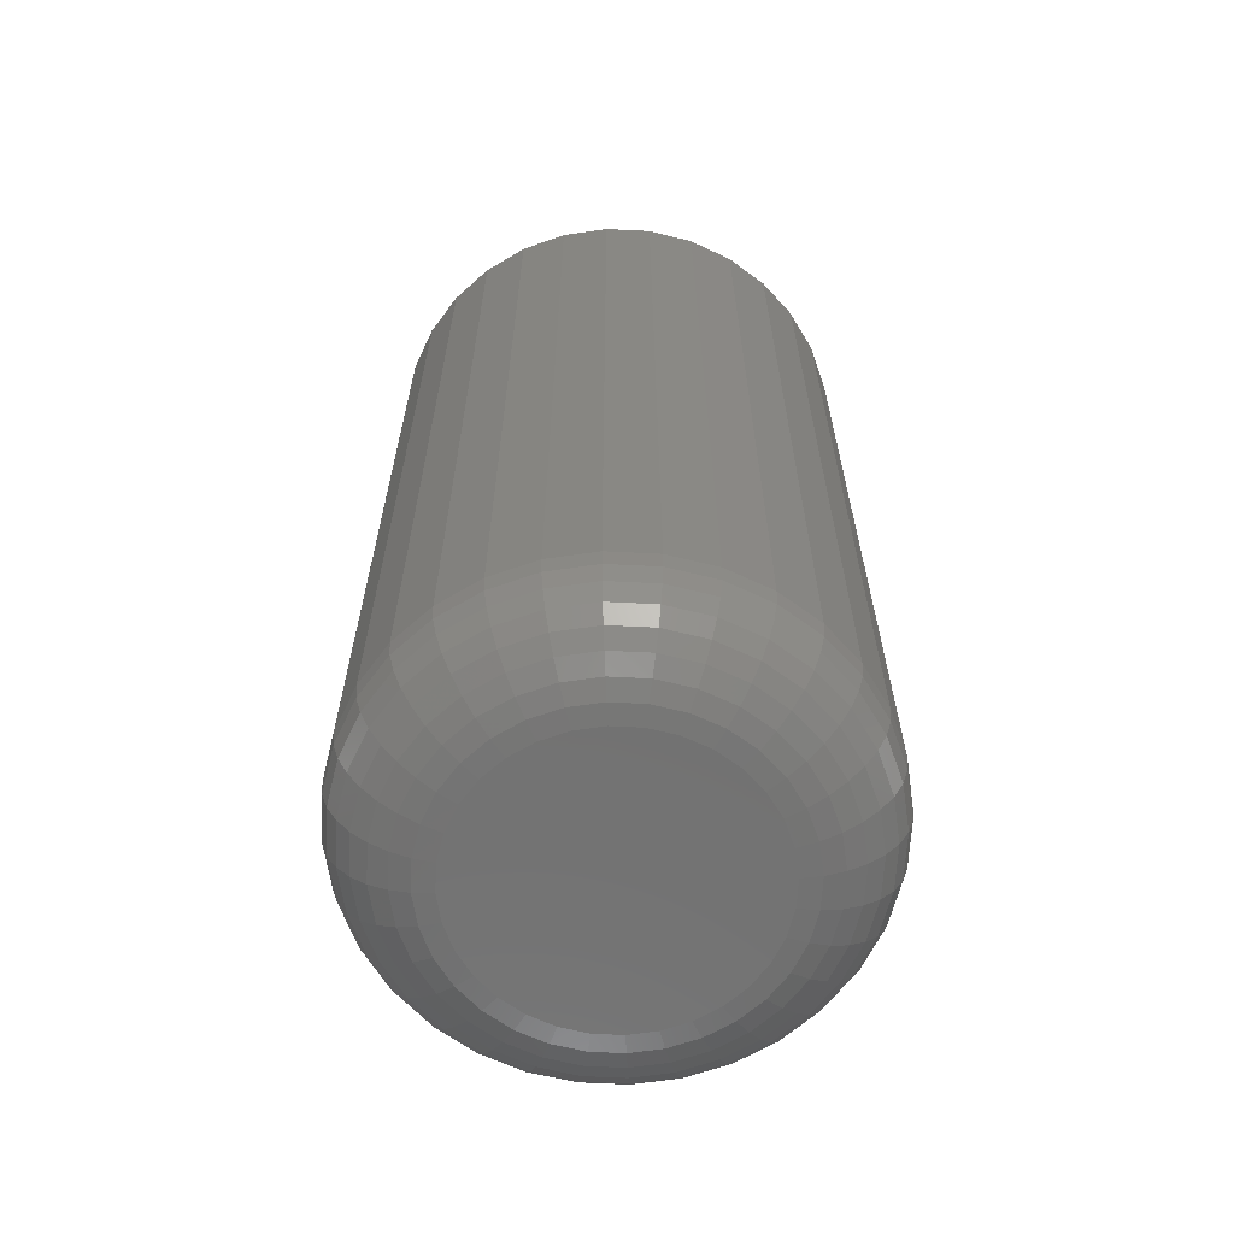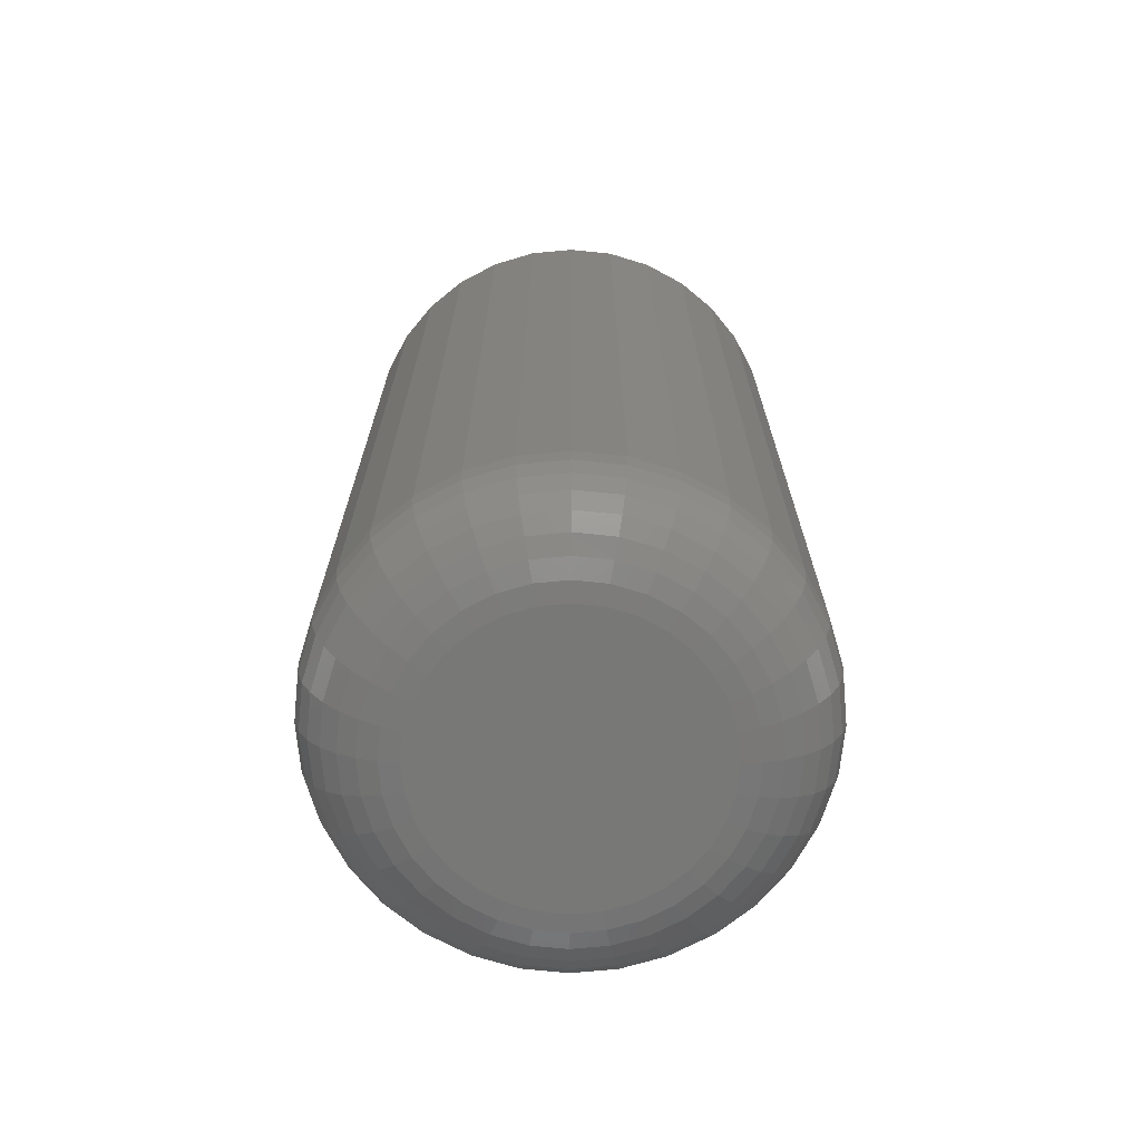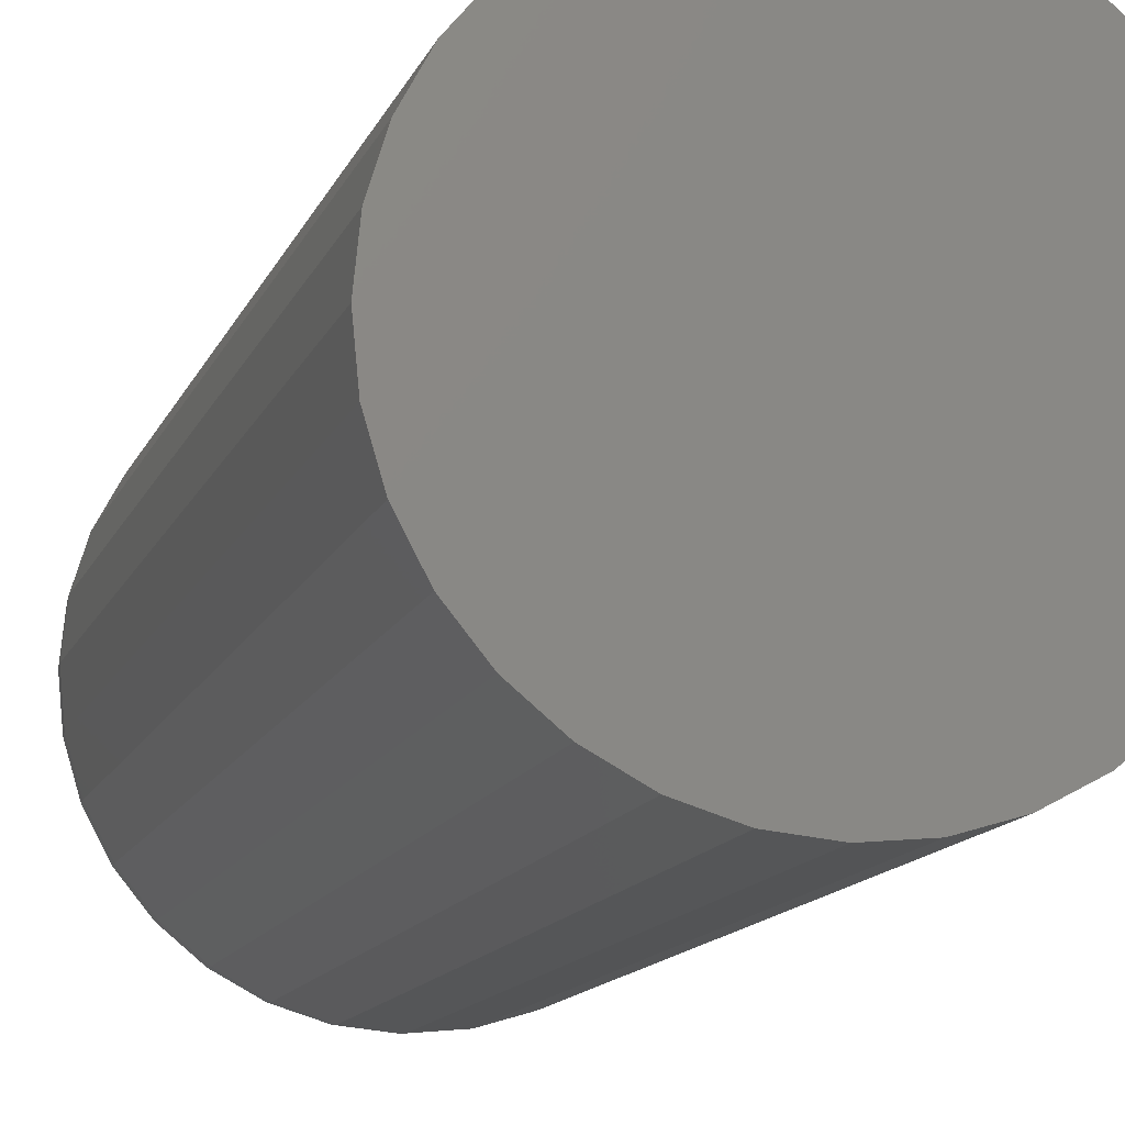
<metadata>
{"format":"stl","ext":"stl","renderer":"f3d","projection":"perspective","resolution":1024,"background":"white","views":[{"elev":-64.0,"azim":81.5,"up":"+Y"},{"elev":-70.4,"azim":-101.5,"up":"+Y"},{"elev":-13.2,"azim":163.7,"up":"+Z"}]}
</metadata>
<code>
# stl→obj: 320 verts, 636 faces
v 0.3918 -0.375 0.4493
v 0.4135 -0.375 0.4493
v 0.4026 -0.375 0.4504
v 0.3813 -0.375 0.4462
v 0.4239 -0.375 0.4462
v 0.3717 -0.375 0.441
v 0.4336 -0.375 0.441
v 0.3633 -0.375 0.4341
v 0.442 -0.375 0.4341
v 0.3563 -0.375 0.4257
v 0.4489 -0.375 0.4257
v 0.3512 -0.375 0.416
v 0.4541 -0.375 0.416
v 0.4541 -0.375 0.3734
v 0.3563 -0.375 0.3638
v 0.4489 -0.375 0.3638
v 0.3633 -0.375 0.3554
v 0.442 -0.375 0.3554
v 0.3717 -0.375 0.3484
v 0.4336 -0.375 0.3484
v 0.3813 -0.375 0.3433
v 0.4239 -0.375 0.3433
v 0.3918 -0.375 0.3401
v 0.4135 -0.375 0.3401
v 0.4026 -0.375 0.3391
v 0.4572 -0.375 0.4056
v 0.348 -0.375 0.4056
v 0.4583 -0.375 0.3947
v 0.347 -0.375 0.3947
v 0.4572 -0.375 0.3839
v 0.348 -0.375 0.3839
v 0.3512 -0.375 0.3734
v 0.4974 1.493e-16 0.3947
v 0.4974 -0.3359 0.3947
v 0.4955 1.491e-16 0.3763
v 0.4955 -0.3359 0.3763
v 0.4902 1.485e-16 0.3585
v 0.4902 -0.3359 0.3585
v 0.4814 1.475e-16 0.3421
v 0.4814 -0.3359 0.3421
v 0.4696 1.462e-16 0.3277
v 0.4696 -0.3359 0.3277
v 0.4553 1.446e-16 0.316
v 0.4553 -0.3359 0.316
v 0.4389 1.428e-16 0.3072
v 0.4389 -0.3359 0.3072
v 0.4211 1.408e-16 0.3018
v 0.4211 -0.3359 0.3018
v 0.4026 1.388e-16 0.3
v 0.4026 -0.3359 0.3
v 0.3841 1.367e-16 0.3018
v 0.3841 -0.3359 0.3018
v 0.3664 1.348e-16 0.3072
v 0.3664 -0.3359 0.3072
v 0.35 1.329e-16 0.316
v 0.35 -0.3359 0.316
v 0.3356 1.313e-16 0.3277
v 0.3356 -0.3359 0.3277
v 0.3239 1.3e-16 0.3421
v 0.3239 -0.3359 0.3421
v 0.3151 1.291e-16 0.3585
v 0.3151 -0.3359 0.3585
v 0.3097 1.285e-16 0.3763
v 0.3097 -0.3359 0.3763
v 0.3079 1.283e-16 0.3947
v 0.3079 -0.3359 0.3947
v 0.3097 1.285e-16 0.4132
v 0.3097 -0.3359 0.4132
v 0.3151 1.291e-16 0.431
v 0.3151 -0.3359 0.431
v 0.3239 1.3e-16 0.4474
v 0.3239 -0.3359 0.4474
v 0.3356 1.313e-16 0.4617
v 0.3356 -0.3359 0.4617
v 0.35 1.329e-16 0.4735
v 0.35 -0.3359 0.4735
v 0.3664 1.348e-16 0.4823
v 0.3664 -0.3359 0.4823
v 0.3841 1.367e-16 0.4877
v 0.3841 -0.3359 0.4877
v 0.4026 1.388e-16 0.4895
v 0.4026 -0.3359 0.4895
v 0.4211 1.408e-16 0.4877
v 0.4211 -0.3359 0.4877
v 0.4389 1.428e-16 0.4823
v 0.4389 -0.3359 0.4823
v 0.4553 1.446e-16 0.4735
v 0.4553 -0.3359 0.4735
v 0.4696 1.462e-16 0.4617
v 0.4696 -0.3359 0.4617
v 0.4814 1.475e-16 0.4474
v 0.4814 -0.3359 0.4474
v 0.4902 1.485e-16 0.431
v 0.4902 -0.3359 0.431
v 0.4955 1.491e-16 0.4132
v 0.4955 -0.3359 0.4132
v 0.3393 -0.3742 0.3947
v 0.3406 -0.3742 0.4071
v 0.332 -0.372 0.3947
v 0.3334 -0.372 0.4085
v 0.3253 -0.3684 0.3947
v 0.3267 -0.3684 0.4098
v 0.3193 -0.3636 0.3947
v 0.3209 -0.3636 0.411
v 0.3145 -0.3576 0.3947
v 0.3162 -0.3576 0.4119
v 0.3109 -0.3509 0.3947
v 0.3126 -0.3509 0.4126
v 0.3086 -0.3436 0.3947
v 0.3105 -0.3436 0.4131
v 0.4647 -0.3742 0.4071
v 0.4659 -0.3742 0.3947
v 0.4719 -0.372 0.4085
v 0.4733 -0.372 0.3947
v 0.4785 -0.3684 0.4098
v 0.48 -0.3684 0.3947
v 0.4843 -0.3636 0.411
v 0.4859 -0.3636 0.3947
v 0.4891 -0.3576 0.4119
v 0.4908 -0.3576 0.3947
v 0.4926 -0.3509 0.4126
v 0.4944 -0.3509 0.3947
v 0.4948 -0.3436 0.4131
v 0.4966 -0.3436 0.3947
v 0.4611 -0.3742 0.419
v 0.4679 -0.372 0.4218
v 0.4741 -0.3684 0.4243
v 0.4796 -0.3636 0.4266
v 0.4841 -0.3576 0.4285
v 0.4874 -0.3509 0.4299
v 0.4895 -0.3436 0.4307
v 0.4553 -0.3742 0.4299
v 0.4614 -0.372 0.434
v 0.467 -0.3684 0.4377
v 0.4719 -0.3636 0.441
v 0.4759 -0.3576 0.4437
v 0.4789 -0.3509 0.4457
v 0.4808 -0.3436 0.447
v 0.4474 -0.3742 0.4395
v 0.4526 -0.372 0.4447
v 0.4573 -0.3684 0.4495
v 0.4615 -0.3636 0.4536
v 0.465 -0.3576 0.4571
v 0.4675 -0.3509 0.4596
v 0.4691 -0.3436 0.4612
v 0.4378 -0.3742 0.4474
v 0.4419 -0.372 0.4535
v 0.4456 -0.3684 0.4591
v 0.4489 -0.3636 0.464
v 0.4516 -0.3576 0.468
v 0.4536 -0.3509 0.471
v 0.4548 -0.3436 0.4729
v 0.4269 -0.3742 0.4532
v 0.4297 -0.372 0.46
v 0.4322 -0.3684 0.4662
v 0.4345 -0.3636 0.4717
v 0.4364 -0.3576 0.4762
v 0.4377 -0.3509 0.4795
v 0.4386 -0.3436 0.4816
v 0.415 -0.3742 0.4568
v 0.4164 -0.372 0.464
v 0.4177 -0.3684 0.4706
v 0.4189 -0.3636 0.4764
v 0.4198 -0.3576 0.4812
v 0.4205 -0.3509 0.4847
v 0.421 -0.3436 0.4869
v 0.4026 -0.3742 0.458
v 0.4026 -0.372 0.4654
v 0.4026 -0.3684 0.4721
v 0.4026 -0.3636 0.478
v 0.4026 -0.3576 0.4829
v 0.4026 -0.3509 0.4865
v 0.4026 -0.3436 0.4887
v 0.3903 -0.3742 0.4568
v 0.3889 -0.372 0.464
v 0.3875 -0.3684 0.4706
v 0.3864 -0.3636 0.4764
v 0.3854 -0.3576 0.4812
v 0.3847 -0.3509 0.4847
v 0.3843 -0.3436 0.4869
v 0.3784 -0.3742 0.4532
v 0.3756 -0.372 0.46
v 0.373 -0.3684 0.4662
v 0.3708 -0.3636 0.4717
v 0.3689 -0.3576 0.4762
v 0.3675 -0.3509 0.4795
v 0.3667 -0.3436 0.4816
v 0.3675 -0.3742 0.4474
v 0.3634 -0.372 0.4535
v 0.3596 -0.3684 0.4591
v 0.3564 -0.3636 0.464
v 0.3537 -0.3576 0.468
v 0.3517 -0.3509 0.471
v 0.3504 -0.3436 0.4729
v 0.3579 -0.3742 0.4395
v 0.3527 -0.372 0.4447
v 0.3479 -0.3684 0.4495
v 0.3437 -0.3636 0.4536
v 0.3403 -0.3576 0.4571
v 0.3377 -0.3509 0.4596
v 0.3362 -0.3436 0.4612
v 0.35 -0.3742 0.4299
v 0.3439 -0.372 0.434
v 0.3383 -0.3684 0.4377
v 0.3334 -0.3636 0.441
v 0.3293 -0.3576 0.4437
v 0.3263 -0.3509 0.4457
v 0.3245 -0.3436 0.447
v 0.3442 -0.3742 0.419
v 0.3374 -0.372 0.4218
v 0.3311 -0.3684 0.4243
v 0.3257 -0.3636 0.4266
v 0.3212 -0.3576 0.4285
v 0.3179 -0.3509 0.4299
v 0.3158 -0.3436 0.4307
v 0.4647 -0.3742 0.3824
v 0.4719 -0.372 0.381
v 0.4785 -0.3684 0.3796
v 0.4843 -0.3636 0.3785
v 0.4891 -0.3576 0.3775
v 0.4926 -0.3509 0.3768
v 0.4948 -0.3436 0.3764
v 0.3406 -0.3742 0.3824
v 0.3334 -0.372 0.381
v 0.3267 -0.3684 0.3796
v 0.3209 -0.3636 0.3785
v 0.3162 -0.3576 0.3775
v 0.3126 -0.3509 0.3768
v 0.3105 -0.3436 0.3764
v 0.3442 -0.3742 0.3705
v 0.3374 -0.372 0.3677
v 0.3311 -0.3684 0.3651
v 0.3257 -0.3636 0.3629
v 0.3212 -0.3576 0.361
v 0.3179 -0.3509 0.3596
v 0.3158 -0.3436 0.3588
v 0.35 -0.3742 0.3596
v 0.3439 -0.372 0.3555
v 0.3383 -0.3684 0.3517
v 0.3334 -0.3636 0.3485
v 0.3293 -0.3576 0.3458
v 0.3263 -0.3509 0.3438
v 0.3245 -0.3436 0.3425
v 0.3579 -0.3742 0.35
v 0.3527 -0.372 0.3448
v 0.3479 -0.3684 0.34
v 0.3437 -0.3636 0.3358
v 0.3403 -0.3576 0.3324
v 0.3377 -0.3509 0.3299
v 0.3362 -0.3436 0.3283
v 0.3675 -0.3742 0.3421
v 0.3634 -0.372 0.336
v 0.3596 -0.3684 0.3304
v 0.3564 -0.3636 0.3255
v 0.3537 -0.3576 0.3214
v 0.3517 -0.3509 0.3184
v 0.3504 -0.3436 0.3166
v 0.3784 -0.3742 0.3363
v 0.3756 -0.372 0.3295
v 0.373 -0.3684 0.3233
v 0.3708 -0.3636 0.3178
v 0.3689 -0.3576 0.3133
v 0.3675 -0.3509 0.31
v 0.3667 -0.3436 0.3079
v 0.3903 -0.3742 0.3327
v 0.3889 -0.372 0.3255
v 0.3875 -0.3684 0.3188
v 0.3864 -0.3636 0.313
v 0.3854 -0.3576 0.3083
v 0.3847 -0.3509 0.3047
v 0.3843 -0.3436 0.3026
v 0.4026 -0.3742 0.3314
v 0.4026 -0.372 0.3241
v 0.4026 -0.3684 0.3174
v 0.4026 -0.3636 0.3114
v 0.4026 -0.3576 0.3066
v 0.4026 -0.3509 0.303
v 0.4026 -0.3436 0.3008
v 0.415 -0.3742 0.3327
v 0.4164 -0.372 0.3255
v 0.4177 -0.3684 0.3188
v 0.4189 -0.3636 0.313
v 0.4198 -0.3576 0.3083
v 0.4205 -0.3509 0.3047
v 0.421 -0.3436 0.3026
v 0.4269 -0.3742 0.3363
v 0.4297 -0.372 0.3295
v 0.4322 -0.3684 0.3233
v 0.4345 -0.3636 0.3178
v 0.4364 -0.3576 0.3133
v 0.4377 -0.3509 0.31
v 0.4386 -0.3436 0.3079
v 0.4378 -0.3742 0.3421
v 0.4419 -0.372 0.336
v 0.4456 -0.3684 0.3304
v 0.4489 -0.3636 0.3255
v 0.4516 -0.3576 0.3214
v 0.4536 -0.3509 0.3184
v 0.4548 -0.3436 0.3166
v 0.4474 -0.3742 0.35
v 0.4526 -0.372 0.3448
v 0.4573 -0.3684 0.34
v 0.4615 -0.3636 0.3358
v 0.465 -0.3576 0.3324
v 0.4675 -0.3509 0.3299
v 0.4691 -0.3436 0.3283
v 0.4553 -0.3742 0.3596
v 0.4614 -0.372 0.3555
v 0.467 -0.3684 0.3517
v 0.4719 -0.3636 0.3485
v 0.4759 -0.3576 0.3458
v 0.4789 -0.3509 0.3438
v 0.4808 -0.3436 0.3425
v 0.4611 -0.3742 0.3705
v 0.4679 -0.372 0.3677
v 0.4741 -0.3684 0.3651
v 0.4796 -0.3636 0.3629
v 0.4841 -0.3576 0.361
v 0.4874 -0.3509 0.3596
v 0.4895 -0.3436 0.3588
f 1 2 3
f 2 1 4
f 2 4 5
f 5 4 6
f 5 6 7
f 7 6 8
f 7 8 9
f 9 8 10
f 9 10 11
f 11 10 12
f 11 12 13
f 14 15 16
f 16 15 17
f 16 17 18
f 18 17 19
f 18 19 20
f 20 19 21
f 20 21 22
f 22 21 23
f 22 23 24
f 24 23 25
f 13 12 26
f 26 12 27
f 26 27 28
f 28 27 29
f 28 29 30
f 30 29 31
f 30 31 14
f 14 31 32
f 14 32 15
f 33 34 35
f 35 34 36
f 35 36 37
f 37 36 38
f 37 38 39
f 39 38 40
f 39 40 41
f 41 40 42
f 41 42 43
f 43 42 44
f 43 44 45
f 45 44 46
f 45 46 47
f 47 46 48
f 47 48 49
f 49 48 50
f 49 50 51
f 51 50 52
f 51 52 53
f 53 52 54
f 53 54 55
f 55 54 56
f 55 56 57
f 57 56 58
f 57 58 59
f 59 58 60
f 59 60 61
f 61 60 62
f 61 62 63
f 63 62 64
f 63 64 65
f 65 64 66
f 65 66 67
f 67 66 68
f 67 68 69
f 69 68 70
f 69 70 71
f 71 70 72
f 71 72 73
f 73 72 74
f 73 74 75
f 75 74 76
f 75 76 77
f 77 76 78
f 77 78 79
f 79 78 80
f 79 80 81
f 81 80 82
f 81 82 83
f 83 82 84
f 83 84 85
f 85 84 86
f 85 86 87
f 87 86 88
f 87 88 89
f 89 88 90
f 89 90 91
f 91 90 92
f 91 92 93
f 93 92 94
f 93 94 95
f 95 94 96
f 95 96 33
f 33 96 34
f 29 27 97
f 97 27 98
f 97 98 99
f 99 98 100
f 99 100 101
f 101 100 102
f 101 102 103
f 103 102 104
f 103 104 105
f 105 104 106
f 105 106 107
f 107 106 108
f 107 108 109
f 109 108 110
f 109 110 66
f 66 110 68
f 26 28 111
f 111 28 112
f 111 112 113
f 113 112 114
f 113 114 115
f 115 114 116
f 115 116 117
f 117 116 118
f 117 118 119
f 119 118 120
f 119 120 121
f 121 120 122
f 121 122 123
f 123 122 124
f 123 124 96
f 96 124 34
f 13 26 125
f 125 26 111
f 125 111 126
f 126 111 113
f 126 113 127
f 127 113 115
f 127 115 128
f 128 115 117
f 128 117 129
f 129 117 119
f 129 119 130
f 130 119 121
f 130 121 131
f 131 121 123
f 131 123 94
f 94 123 96
f 11 13 132
f 132 13 125
f 132 125 133
f 133 125 126
f 133 126 134
f 134 126 127
f 134 127 135
f 135 127 128
f 135 128 136
f 136 128 129
f 136 129 137
f 137 129 130
f 137 130 138
f 138 130 131
f 138 131 92
f 92 131 94
f 9 11 139
f 139 11 132
f 139 132 140
f 140 132 133
f 140 133 141
f 141 133 134
f 141 134 142
f 142 134 135
f 142 135 143
f 143 135 136
f 143 136 144
f 144 136 137
f 144 137 145
f 145 137 138
f 145 138 90
f 90 138 92
f 7 9 146
f 146 9 139
f 146 139 147
f 147 139 140
f 147 140 148
f 148 140 141
f 148 141 149
f 149 141 142
f 149 142 150
f 150 142 143
f 150 143 151
f 151 143 144
f 151 144 152
f 152 144 145
f 152 145 88
f 88 145 90
f 5 7 153
f 153 7 146
f 153 146 154
f 154 146 147
f 154 147 155
f 155 147 148
f 155 148 156
f 156 148 149
f 156 149 157
f 157 149 150
f 157 150 158
f 158 150 151
f 158 151 159
f 159 151 152
f 159 152 86
f 86 152 88
f 2 5 160
f 160 5 153
f 160 153 161
f 161 153 154
f 161 154 162
f 162 154 155
f 162 155 163
f 163 155 156
f 163 156 164
f 164 156 157
f 164 157 165
f 165 157 158
f 165 158 166
f 166 158 159
f 166 159 84
f 84 159 86
f 3 2 167
f 167 2 160
f 167 160 168
f 168 160 161
f 168 161 169
f 169 161 162
f 169 162 170
f 170 162 163
f 170 163 171
f 171 163 164
f 171 164 172
f 172 164 165
f 172 165 173
f 173 165 166
f 173 166 82
f 82 166 84
f 1 3 174
f 174 3 167
f 174 167 175
f 175 167 168
f 175 168 176
f 176 168 169
f 176 169 177
f 177 169 170
f 177 170 178
f 178 170 171
f 178 171 179
f 179 171 172
f 179 172 180
f 180 172 173
f 180 173 80
f 80 173 82
f 4 1 181
f 181 1 174
f 181 174 182
f 182 174 175
f 182 175 183
f 183 175 176
f 183 176 184
f 184 176 177
f 184 177 185
f 185 177 178
f 185 178 186
f 186 178 179
f 186 179 187
f 187 179 180
f 187 180 78
f 78 180 80
f 6 4 188
f 188 4 181
f 188 181 189
f 189 181 182
f 189 182 190
f 190 182 183
f 190 183 191
f 191 183 184
f 191 184 192
f 192 184 185
f 192 185 193
f 193 185 186
f 193 186 194
f 194 186 187
f 194 187 76
f 76 187 78
f 8 6 195
f 195 6 188
f 195 188 196
f 196 188 189
f 196 189 197
f 197 189 190
f 197 190 198
f 198 190 191
f 198 191 199
f 199 191 192
f 199 192 200
f 200 192 193
f 200 193 201
f 201 193 194
f 201 194 74
f 74 194 76
f 10 8 202
f 202 8 195
f 202 195 203
f 203 195 196
f 203 196 204
f 204 196 197
f 204 197 205
f 205 197 198
f 205 198 206
f 206 198 199
f 206 199 207
f 207 199 200
f 207 200 208
f 208 200 201
f 208 201 72
f 72 201 74
f 12 10 209
f 209 10 202
f 209 202 210
f 210 202 203
f 210 203 211
f 211 203 204
f 211 204 212
f 212 204 205
f 212 205 213
f 213 205 206
f 213 206 214
f 214 206 207
f 214 207 215
f 215 207 208
f 215 208 70
f 70 208 72
f 27 12 98
f 98 12 209
f 98 209 100
f 100 209 210
f 100 210 102
f 102 210 211
f 102 211 104
f 104 211 212
f 104 212 106
f 106 212 213
f 106 213 108
f 108 213 214
f 108 214 110
f 110 214 215
f 110 215 68
f 68 215 70
f 28 30 112
f 112 30 216
f 112 216 114
f 114 216 217
f 114 217 116
f 116 217 218
f 116 218 118
f 118 218 219
f 118 219 120
f 120 219 220
f 120 220 122
f 122 220 221
f 122 221 124
f 124 221 222
f 124 222 34
f 34 222 36
f 31 29 223
f 223 29 97
f 223 97 224
f 224 97 99
f 224 99 225
f 225 99 101
f 225 101 226
f 226 101 103
f 226 103 227
f 227 103 105
f 227 105 228
f 228 105 107
f 228 107 229
f 229 107 109
f 229 109 64
f 64 109 66
f 32 31 230
f 230 31 223
f 230 223 231
f 231 223 224
f 231 224 232
f 232 224 225
f 232 225 233
f 233 225 226
f 233 226 234
f 234 226 227
f 234 227 235
f 235 227 228
f 235 228 236
f 236 228 229
f 236 229 62
f 62 229 64
f 15 32 237
f 237 32 230
f 237 230 238
f 238 230 231
f 238 231 239
f 239 231 232
f 239 232 240
f 240 232 233
f 240 233 241
f 241 233 234
f 241 234 242
f 242 234 235
f 242 235 243
f 243 235 236
f 243 236 60
f 60 236 62
f 17 15 244
f 244 15 237
f 244 237 245
f 245 237 238
f 245 238 246
f 246 238 239
f 246 239 247
f 247 239 240
f 247 240 248
f 248 240 241
f 248 241 249
f 249 241 242
f 249 242 250
f 250 242 243
f 250 243 58
f 58 243 60
f 19 17 251
f 251 17 244
f 251 244 252
f 252 244 245
f 252 245 253
f 253 245 246
f 253 246 254
f 254 246 247
f 254 247 255
f 255 247 248
f 255 248 256
f 256 248 249
f 256 249 257
f 257 249 250
f 257 250 56
f 56 250 58
f 21 19 258
f 258 19 251
f 258 251 259
f 259 251 252
f 259 252 260
f 260 252 253
f 260 253 261
f 261 253 254
f 261 254 262
f 262 254 255
f 262 255 263
f 263 255 256
f 263 256 264
f 264 256 257
f 264 257 54
f 54 257 56
f 23 21 265
f 265 21 258
f 265 258 266
f 266 258 259
f 266 259 267
f 267 259 260
f 267 260 268
f 268 260 261
f 268 261 269
f 269 261 262
f 269 262 270
f 270 262 263
f 270 263 271
f 271 263 264
f 271 264 52
f 52 264 54
f 25 23 272
f 272 23 265
f 272 265 273
f 273 265 266
f 273 266 274
f 274 266 267
f 274 267 275
f 275 267 268
f 275 268 276
f 276 268 269
f 276 269 277
f 277 269 270
f 277 270 278
f 278 270 271
f 278 271 50
f 50 271 52
f 24 25 279
f 279 25 272
f 279 272 280
f 280 272 273
f 280 273 281
f 281 273 274
f 281 274 282
f 282 274 275
f 282 275 283
f 283 275 276
f 283 276 284
f 284 276 277
f 284 277 285
f 285 277 278
f 285 278 48
f 48 278 50
f 22 24 286
f 286 24 279
f 286 279 287
f 287 279 280
f 287 280 288
f 288 280 281
f 288 281 289
f 289 281 282
f 289 282 290
f 290 282 283
f 290 283 291
f 291 283 284
f 291 284 292
f 292 284 285
f 292 285 46
f 46 285 48
f 20 22 293
f 293 22 286
f 293 286 294
f 294 286 287
f 294 287 295
f 295 287 288
f 295 288 296
f 296 288 289
f 296 289 297
f 297 289 290
f 297 290 298
f 298 290 291
f 298 291 299
f 299 291 292
f 299 292 44
f 44 292 46
f 18 20 300
f 300 20 293
f 300 293 301
f 301 293 294
f 301 294 302
f 302 294 295
f 302 295 303
f 303 295 296
f 303 296 304
f 304 296 297
f 304 297 305
f 305 297 298
f 305 298 306
f 306 298 299
f 306 299 42
f 42 299 44
f 16 18 307
f 307 18 300
f 307 300 308
f 308 300 301
f 308 301 309
f 309 301 302
f 309 302 310
f 310 302 303
f 310 303 311
f 311 303 304
f 311 304 312
f 312 304 305
f 312 305 313
f 313 305 306
f 313 306 40
f 40 306 42
f 14 16 314
f 314 16 307
f 314 307 315
f 315 307 308
f 315 308 316
f 316 308 309
f 316 309 317
f 317 309 310
f 317 310 318
f 318 310 311
f 318 311 319
f 319 311 312
f 319 312 320
f 320 312 313
f 320 313 38
f 38 313 40
f 30 14 216
f 216 14 314
f 216 314 217
f 217 314 315
f 217 315 218
f 218 315 316
f 218 316 219
f 219 316 317
f 219 317 220
f 220 317 318
f 220 318 221
f 221 318 319
f 221 319 222
f 222 319 320
f 222 320 36
f 36 320 38
f 81 83 79
f 77 79 83
f 85 77 83
f 75 77 85
f 87 75 85
f 45 53 43
f 51 53 45
f 47 51 45
f 49 51 47
f 53 55 43
f 43 55 57
f 43 57 41
f 41 57 59
f 41 59 39
f 39 59 61
f 39 61 37
f 37 61 63
f 37 63 35
f 35 63 65
f 35 65 33
f 33 65 67
f 33 67 95
f 95 67 69
f 95 69 93
f 93 69 71
f 93 71 91
f 91 71 73
f 91 73 89
f 89 73 75
f 89 75 87

</code>
